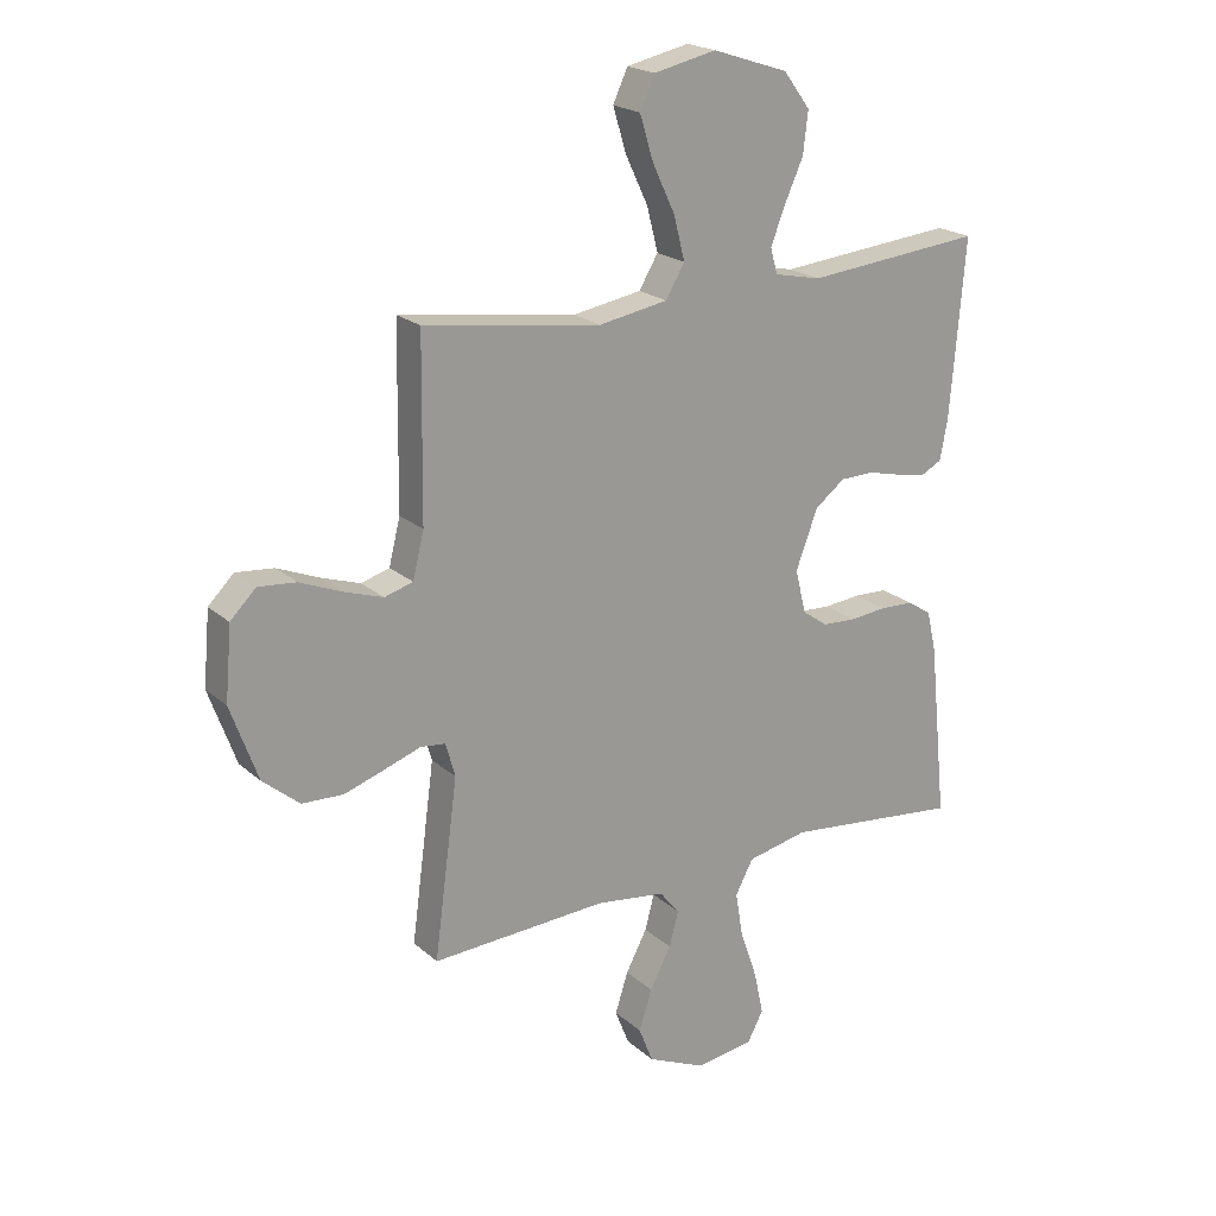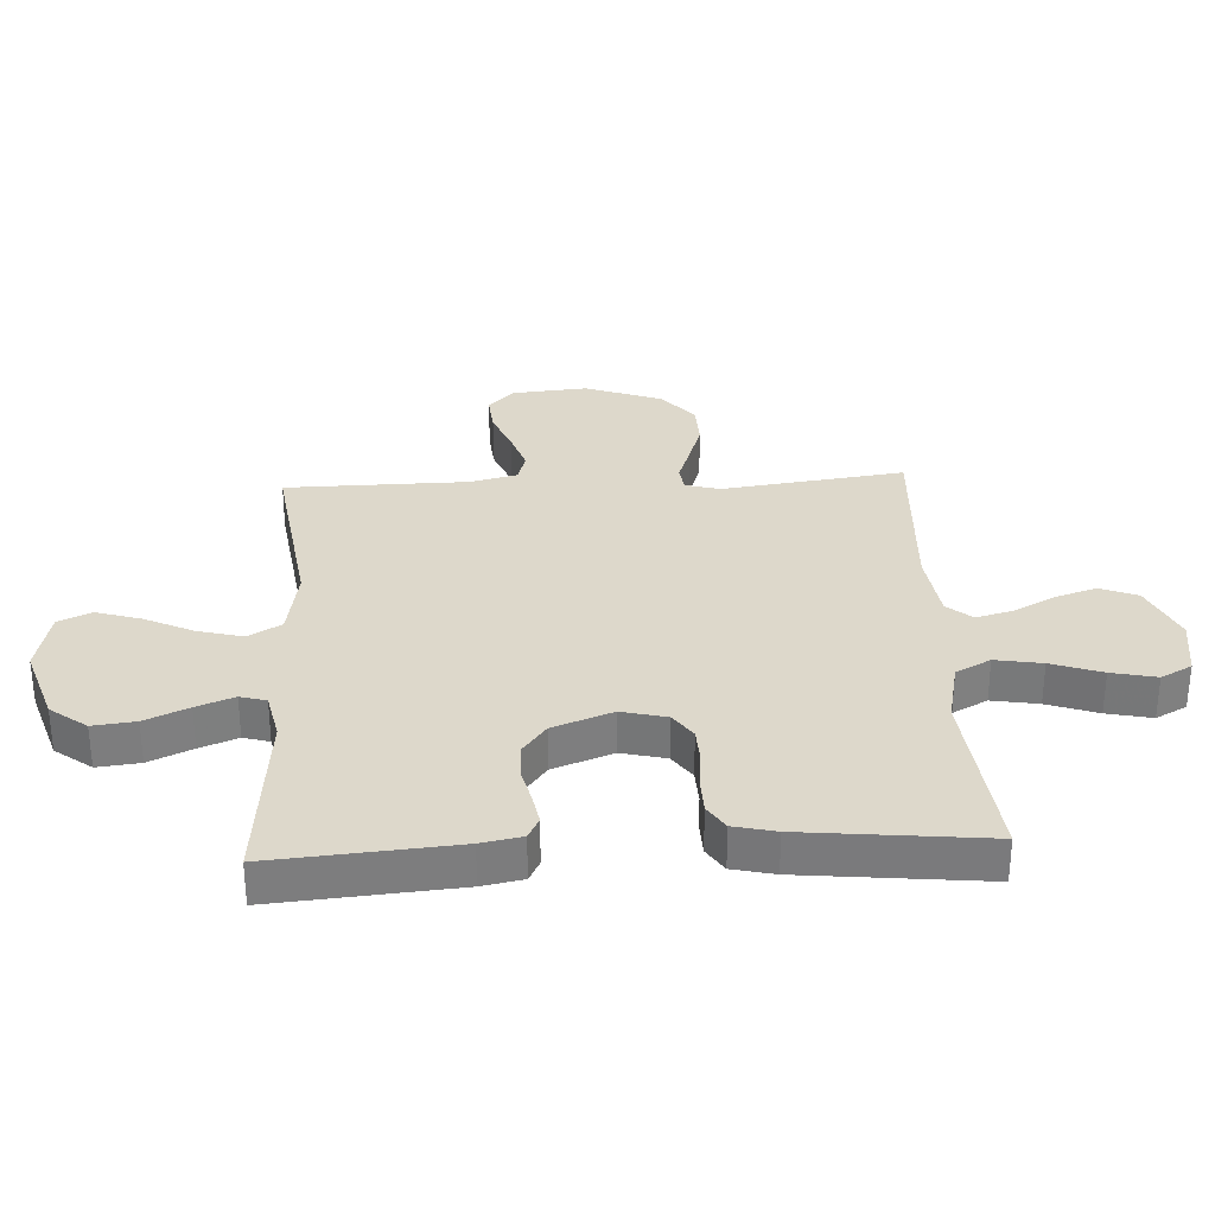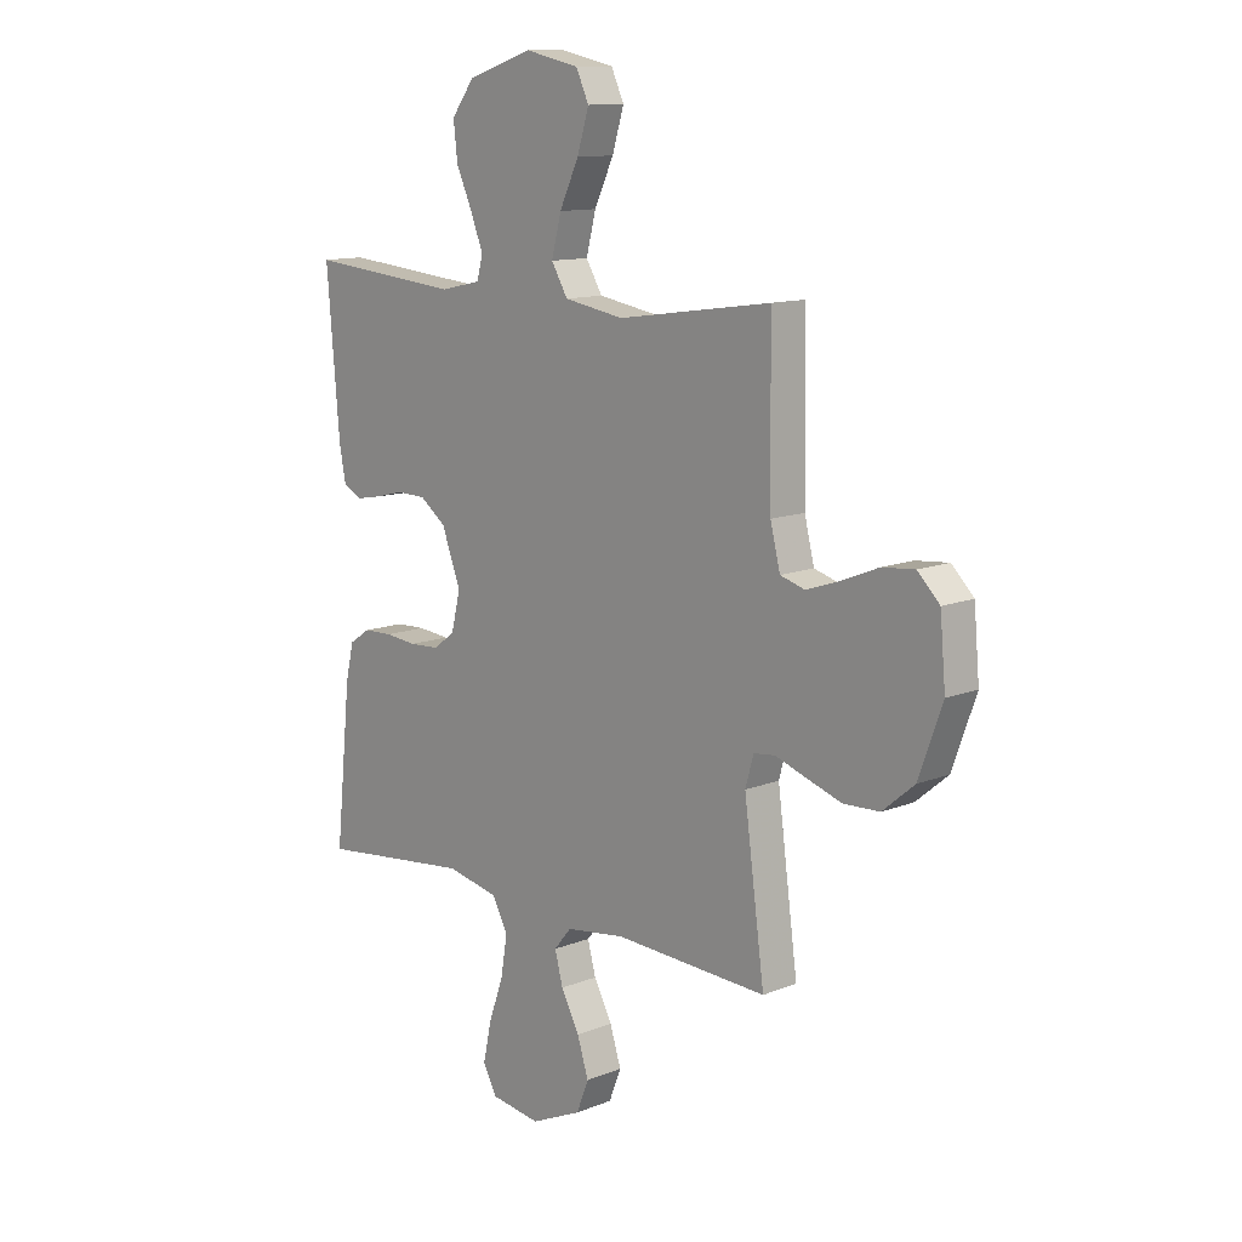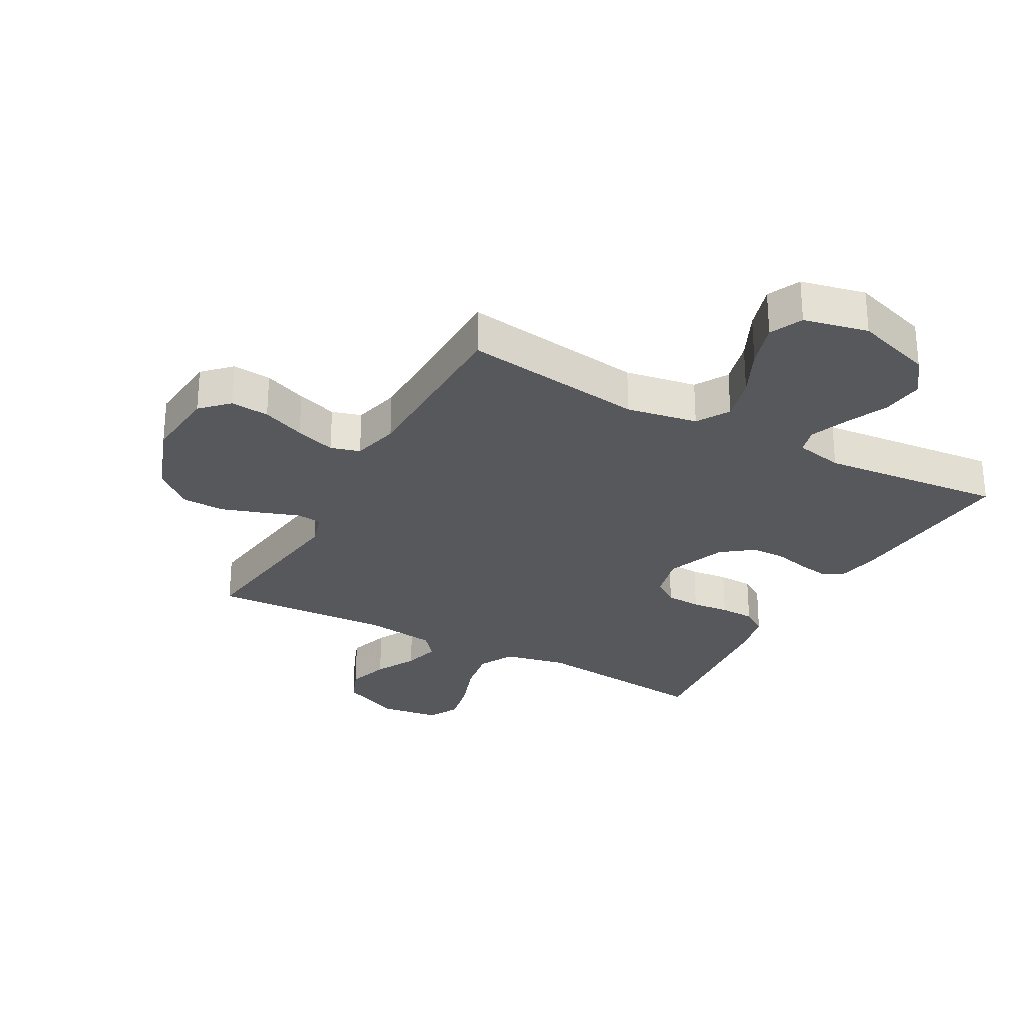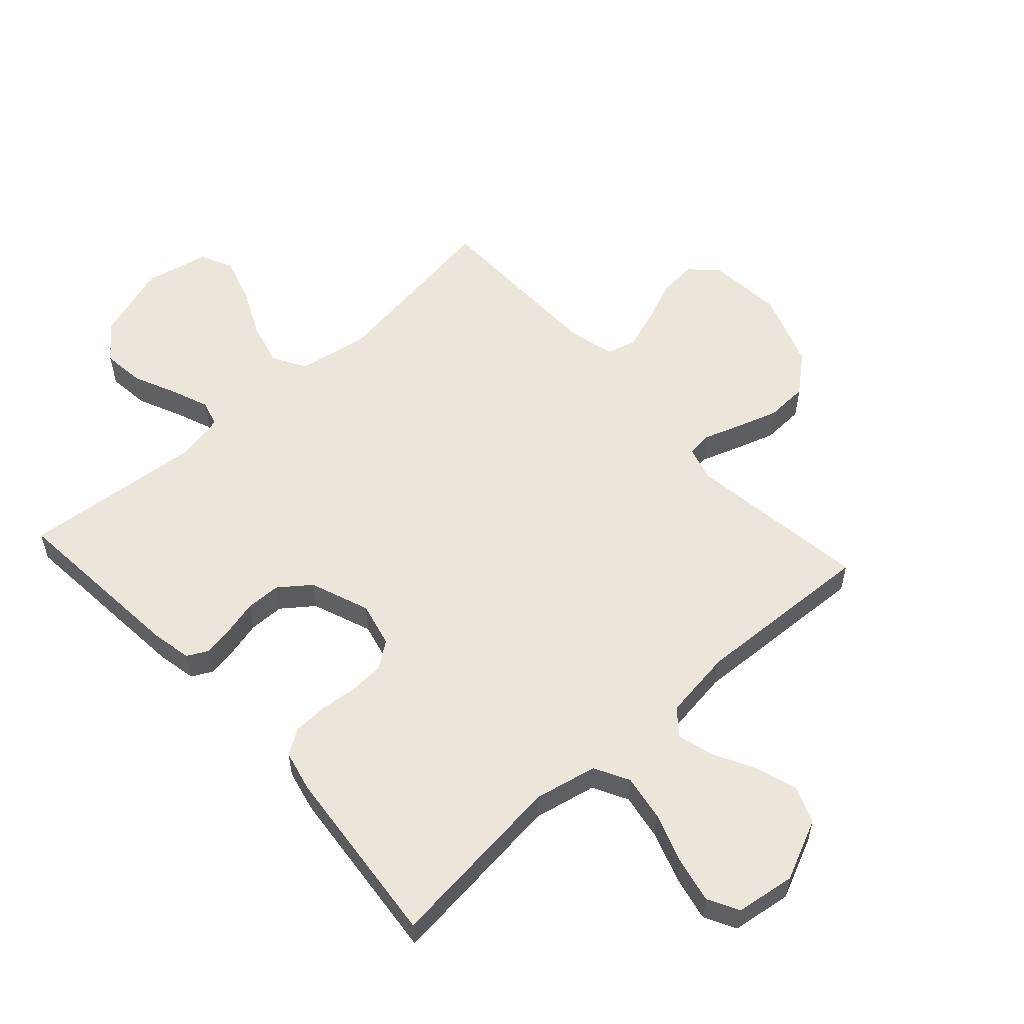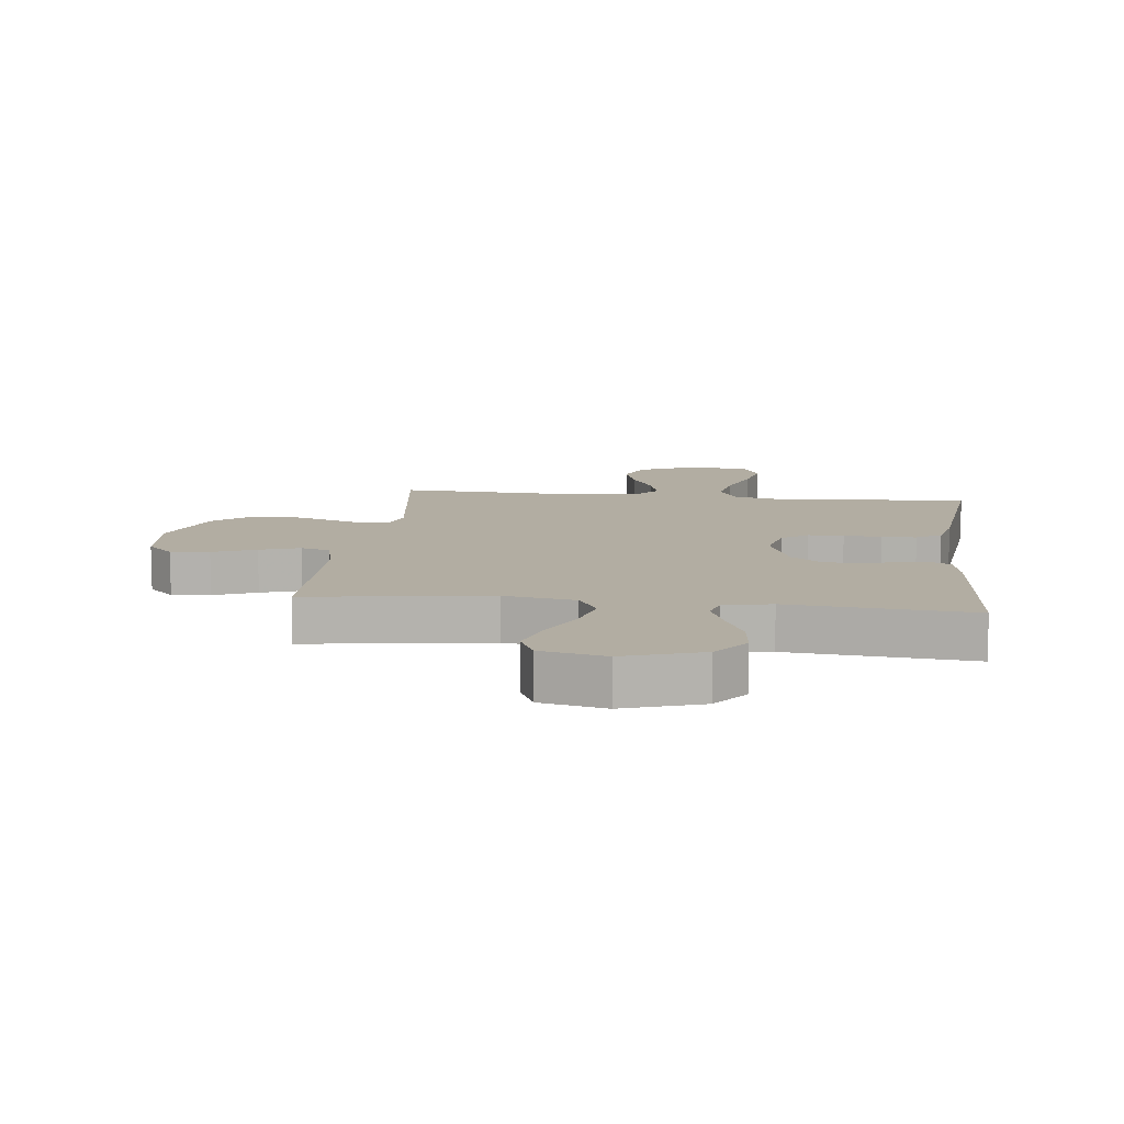
<metadata>
{"format":"obj","ext":"obj","renderer":"f3d","projection":"perspective","resolution":1024,"background":"white","views":[{"elev":20.8,"azim":-33.5,"up":"+Z"},{"elev":31.4,"azim":87.1,"up":"+Y"},{"elev":12.1,"azim":-133.3,"up":"+Z"},{"elev":-27.9,"azim":-28.7,"up":"+Y"},{"elev":56.0,"azim":137.7,"up":"+Y"},{"elev":10.6,"azim":6.6,"up":"+Y"}]}
</metadata>
<code>
v 0.5 0.07 0.5
v 0.475 0.07 0.2
v 0.462 0.07 0.133
v 0.427 0.07 0.115
v 0.377 0.07 0.124
v 0.32 0.07 0.138
v 0.262 0.07 0.137
v 0.211 0.07 0.098
v 0.174 0.07 0
v 0.192 0.07 -0.074
v 0.235 0.07 -0.105
v 0.293 0.07 -0.108
v 0.355 0.07 -0.102
v 0.412 0.07 -0.104
v 0.453 0.07 -0.131
v 0.469 0.07 -0.2
v 0.5 0.07 -0.5
v 0.2 0.07 -0.467
v 0.097 0.07 -0.489
v 0.067 0.07 -0.546
v 0.08 0.07 -0.623
v 0.109 0.07 -0.706
v 0.125 0.07 -0.78
v 0.098 0.07 -0.831
v 0 0.07 -0.845
v -0.1 0.07 -0.8
v -0.124 0.07 -0.739
v -0.102 0.07 -0.67
v -0.066 0.07 -0.602
v -0.05 0.07 -0.542
v -0.084 0.07 -0.501
v -0.2 0.07 -0.485
v -0.5 0.07 -0.5
v -0.46 0.07 -0.2
v -0.476 0.07 -0.143
v -0.518 0.07 -0.138
v -0.578 0.07 -0.159
v -0.648 0.07 -0.182
v -0.718 0.07 -0.179
v -0.78 0.07 -0.127
v -0.826 0.07 0
v -0.815 0.07 0.123
v -0.772 0.07 0.166
v -0.708 0.07 0.16
v -0.637 0.07 0.131
v -0.571 0.07 0.109
v -0.523 0.07 0.123
v -0.504 0.07 0.2
v -0.5 0.07 0.5
v -0.2 0.07 0.457
v -0.083 0.07 0.477
v -0.051 0.07 0.531
v -0.07 0.07 0.605
v -0.108 0.07 0.685
v -0.131 0.07 0.76
v -0.106 0.07 0.814
v 0 0.07 0.837
v 0.128 0.07 0.795
v 0.173 0.07 0.735
v 0.165 0.07 0.665
v 0.133 0.07 0.594
v 0.109 0.07 0.532
v 0.121 0.07 0.489
v 0.2 0.07 0.472
v 0.5 0 0.5
v 0.475 0 0.2
v 0.462 0 0.133
v 0.427 0 0.115
v 0.377 0 0.124
v 0.32 0 0.138
v 0.262 0 0.137
v 0.211 0 0.098
v 0.174 0 0
v 0.192 0 -0.074
v 0.235 0 -0.105
v 0.293 0 -0.108
v 0.355 0 -0.102
v 0.412 0 -0.104
v 0.453 0 -0.131
v 0.469 0 -0.2
v 0.5 0 -0.5
v 0.2 0 -0.467
v 0.097 0 -0.489
v 0.067 0 -0.546
v 0.08 0 -0.623
v 0.109 0 -0.706
v 0.125 0 -0.78
v 0.098 0 -0.831
v 0 0 -0.845
v -0.1 0 -0.8
v -0.124 0 -0.739
v -0.102 0 -0.67
v -0.066 0 -0.602
v -0.05 0 -0.542
v -0.084 0 -0.501
v -0.2 0 -0.485
v -0.5 0 -0.5
v -0.46 0 -0.2
v -0.476 0 -0.143
v -0.518 0 -0.138
v -0.578 0 -0.159
v -0.648 0 -0.182
v -0.718 0 -0.179
v -0.78 0 -0.127
v -0.826 0 0
v -0.815 0 0.123
v -0.772 0 0.166
v -0.708 0 0.16
v -0.637 0 0.131
v -0.571 0 0.109
v -0.523 0 0.123
v -0.504 0 0.2
v -0.5 0 0.5
v -0.2 0 0.457
v -0.083 0 0.477
v -0.051 0 0.531
v -0.07 0 0.605
v -0.108 0 0.685
v -0.131 0 0.76
v -0.106 0 0.814
v 0 0 0.837
v 0.128 0 0.795
v 0.173 0 0.735
v 0.165 0 0.665
v 0.133 0 0.594
v 0.109 0 0.532
v 0.121 0 0.489
v 0.2 0 0.472
f 58 59 60 61
f 58 61 62
f 57 58 62
f 56 57 62 63
f 53 54 55 56
f 52 53 56 63
f 48 49 50
f 47 48 50 51
f 42 43 44 45
f 42 45 46
f 41 42 46
f 40 41 46 47
f 36 37 38 39
f 36 39 40 47
f 32 33 34
f 31 32 34 35
f 26 27 28 29
f 26 29 30
f 25 26 30
f 24 25 30
f 21 22 23 24
f 20 21 24 30
f 19 20 30 31
f 15 16 17 18
f 12 13 14 15
f 11 12 15 18
f 10 11 18 19
f 3 4 5 6
f 1 2 3 6
f 64 1 6 7
f 63 64 7 8
f 51 52 63 8
f 35 36 47 51
f 35 51 8 9
f 19 31 35
f 9 10 19 35
f 125 124 123 122
f 126 125 122
f 126 122 121
f 127 126 121 120
f 120 119 118 117
f 127 120 117 116
f 114 113 112
f 115 114 112 111
f 109 108 107 106
f 110 109 106
f 110 106 105
f 111 110 105 104
f 103 102 101 100
f 111 104 103 100
f 98 97 96
f 99 98 96 95
f 93 92 91 90
f 94 93 90
f 94 90 89
f 94 89 88
f 88 87 86 85
f 94 88 85 84
f 95 94 84 83
f 82 81 80 79
f 79 78 77 76
f 82 79 76 75
f 83 82 75 74
f 70 69 68 67
f 70 67 66 65
f 71 70 65 128
f 72 71 128 127
f 72 127 116 115
f 115 111 100 99
f 73 72 115 99
f 99 95 83
f 99 83 74 73
f 1 65 66 2
f 2 66 67 3
f 3 67 68 4
f 4 68 69 5
f 5 69 70 6
f 6 70 71 7
f 7 71 72 8
f 8 72 73 9
f 9 73 74 10
f 10 74 75 11
f 11 75 76 12
f 12 76 77 13
f 13 77 78 14
f 14 78 79 15
f 15 79 80 16
f 16 80 81 17
f 17 81 82 18
f 18 82 83 19
f 19 83 84 20
f 20 84 85 21
f 21 85 86 22
f 22 86 87 23
f 23 87 88 24
f 24 88 89 25
f 25 89 90 26
f 26 90 91 27
f 27 91 92 28
f 28 92 93 29
f 29 93 94 30
f 30 94 95 31
f 31 95 96 32
f 32 96 97 33
f 33 97 98 34
f 34 98 99 35
f 35 99 100 36
f 36 100 101 37
f 37 101 102 38
f 38 102 103 39
f 39 103 104 40
f 40 104 105 41
f 41 105 106 42
f 42 106 107 43
f 43 107 108 44
f 44 108 109 45
f 45 109 110 46
f 46 110 111 47
f 47 111 112 48
f 48 112 113 49
f 49 113 114 50
f 50 114 115 51
f 51 115 116 52
f 52 116 117 53
f 53 117 118 54
f 54 118 119 55
f 55 119 120 56
f 56 120 121 57
f 57 121 122 58
f 58 122 123 59
f 59 123 124 60
f 60 124 125 61
f 61 125 126 62
f 62 126 127 63
f 63 127 128 64
f 64 128 65 1

</code>
